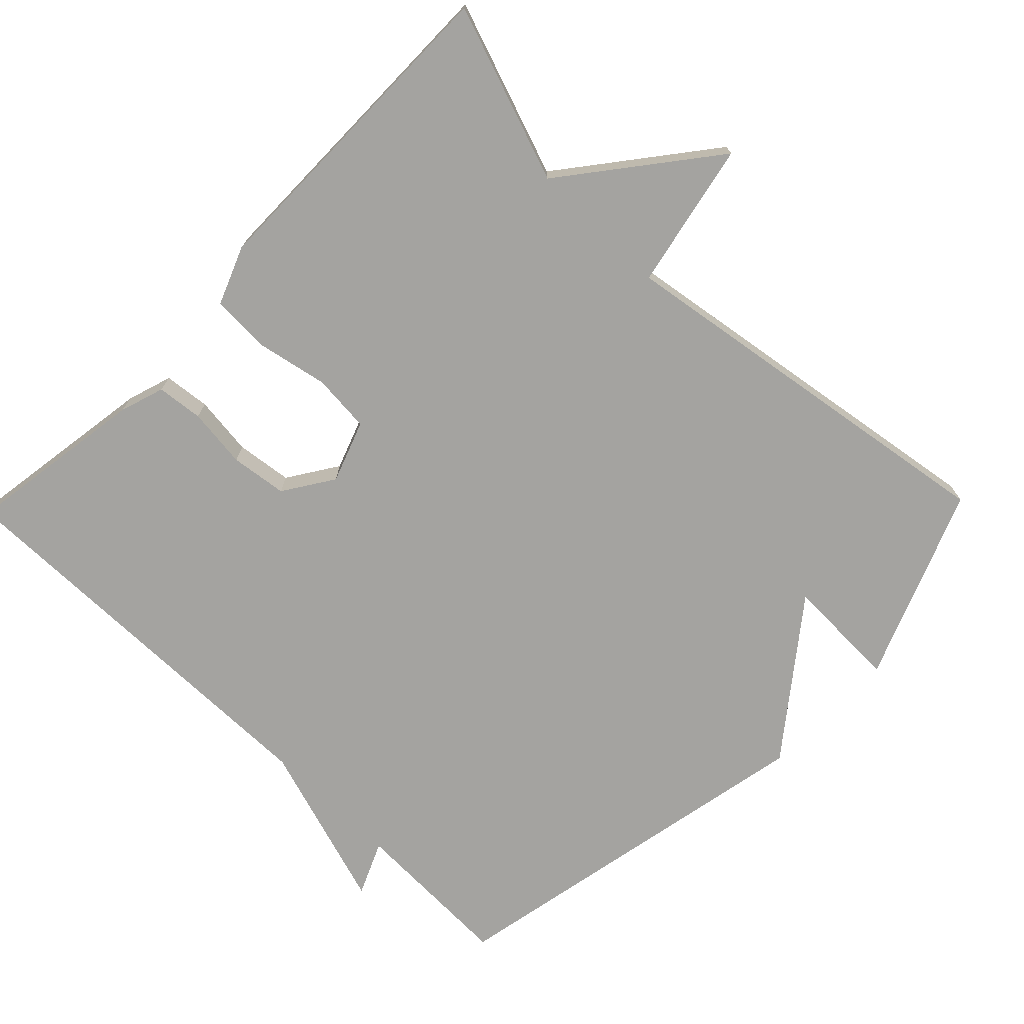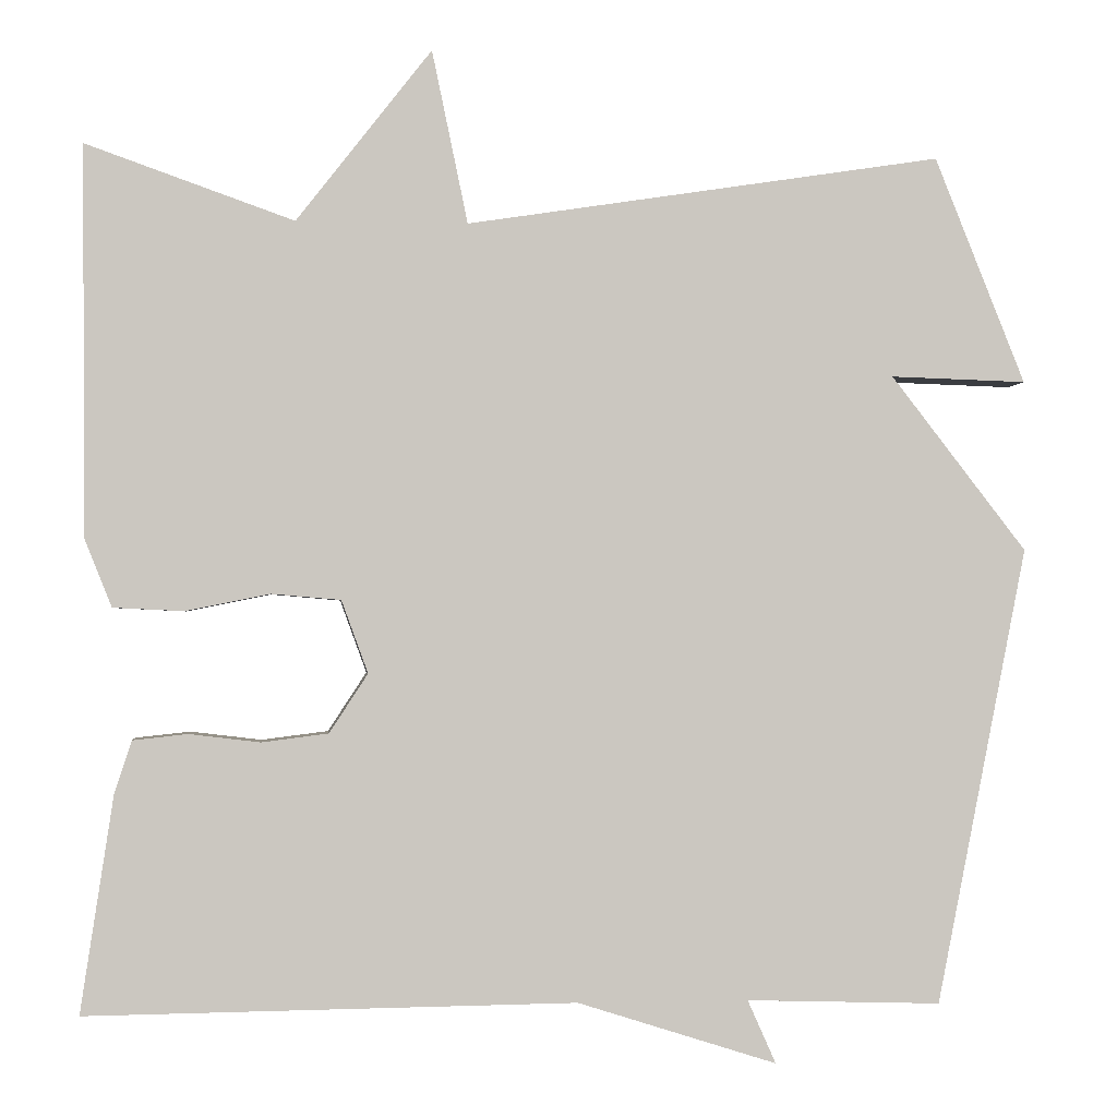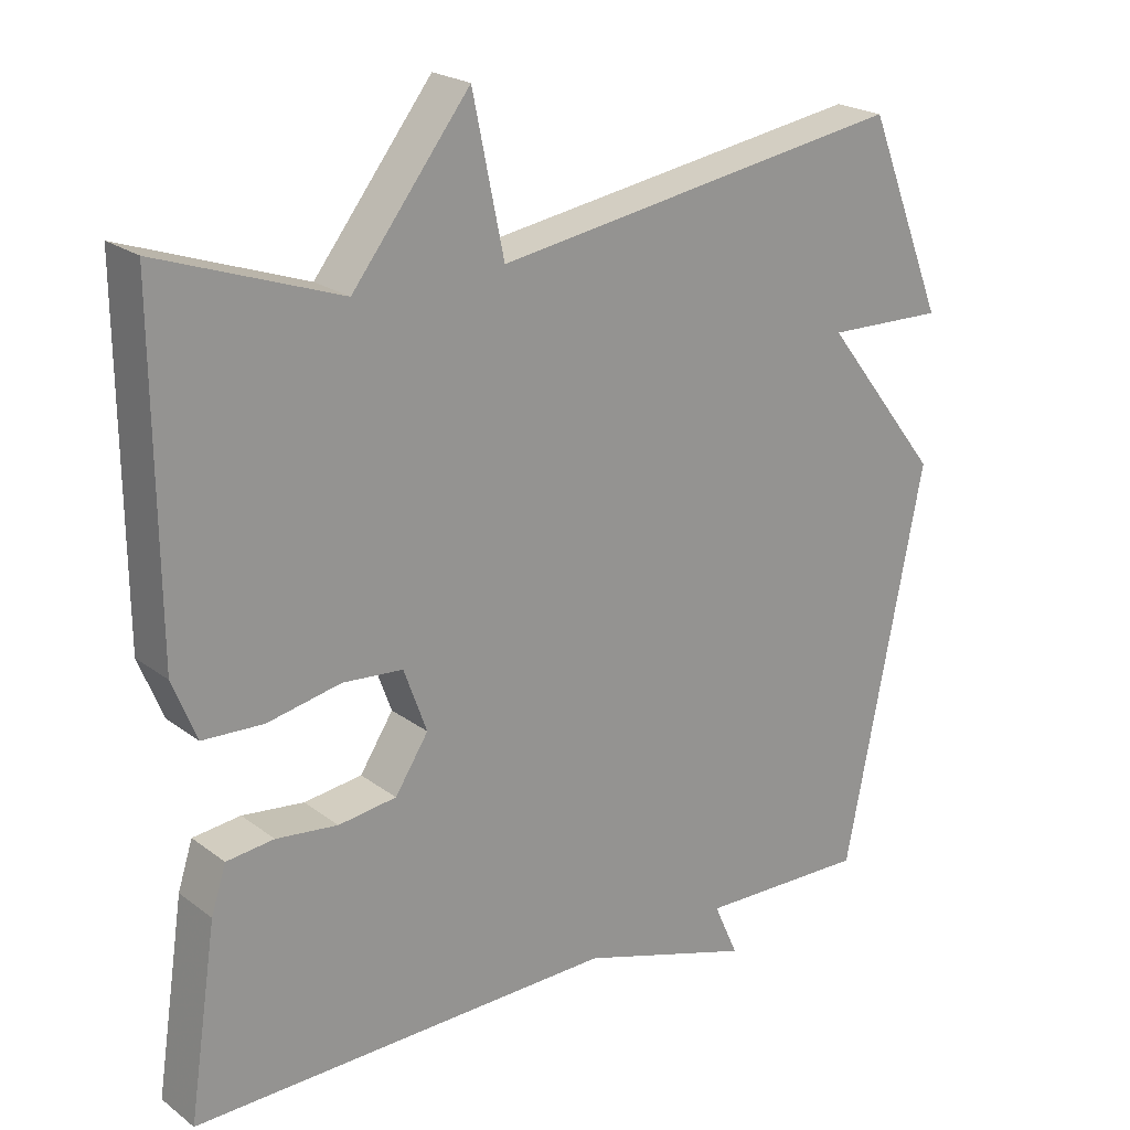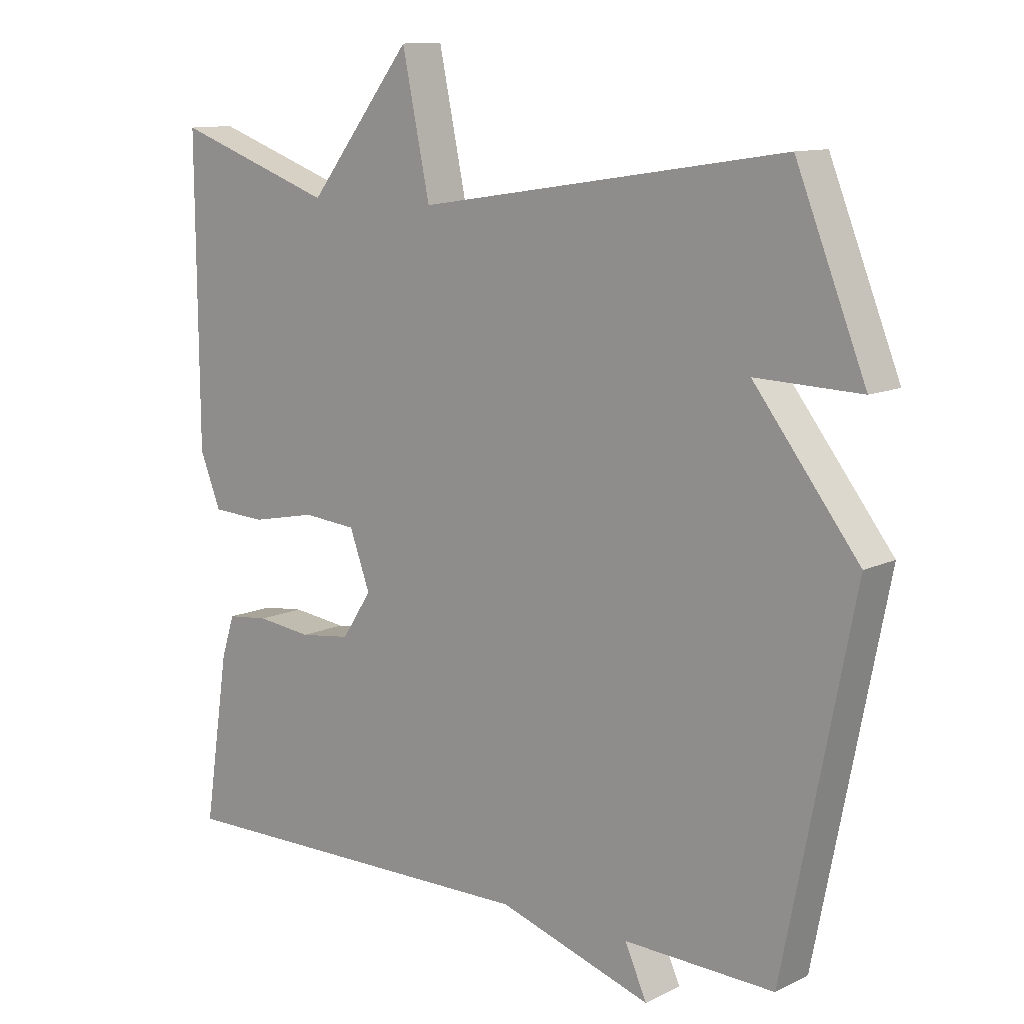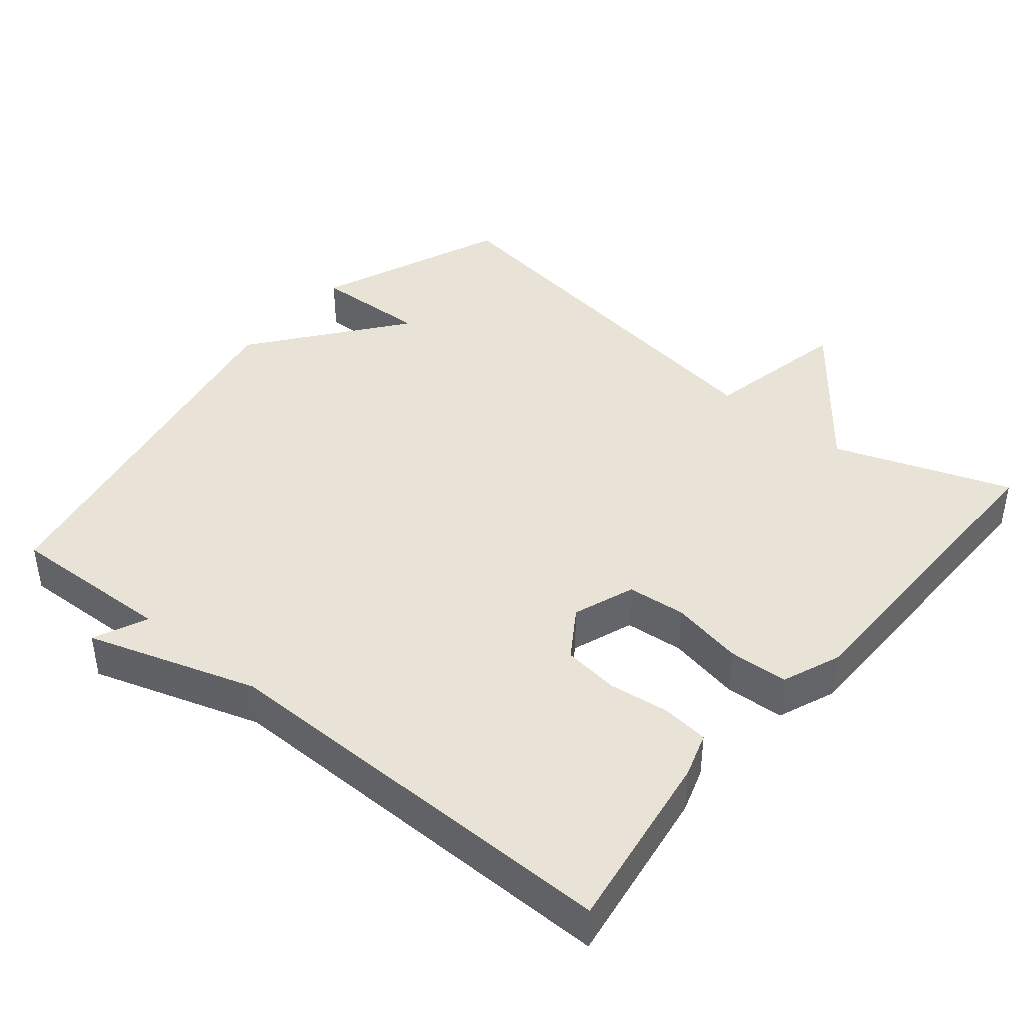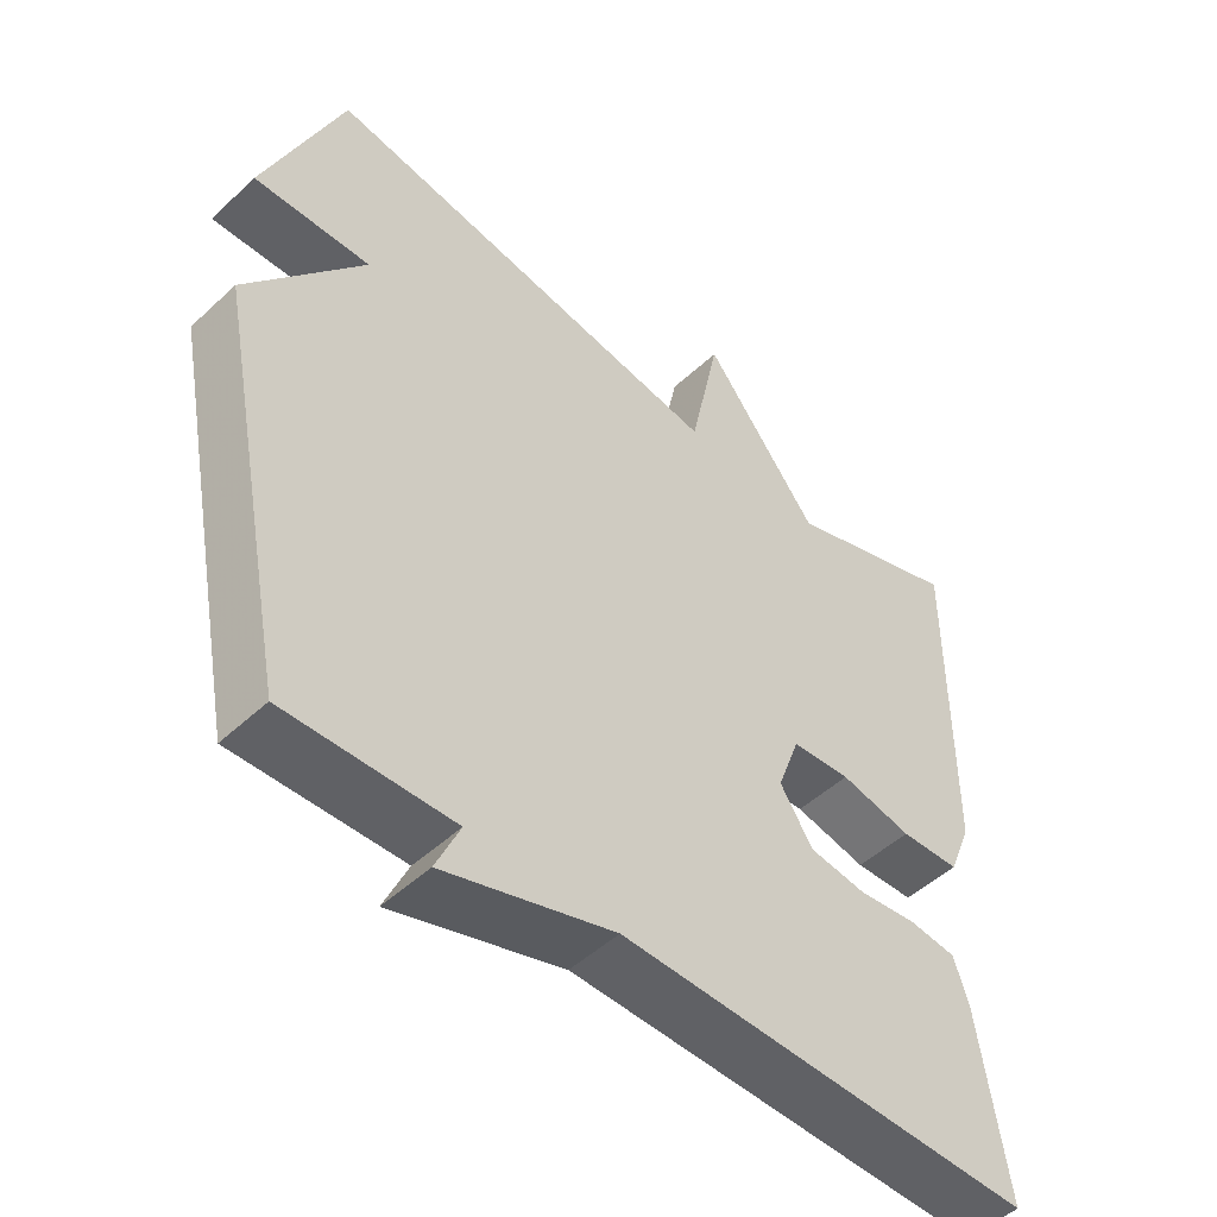
<metadata>
{"format":"obj","ext":"obj","renderer":"f3d","projection":"perspective","resolution":1024,"background":"white","views":[{"elev":-72.9,"azim":-44.2,"up":"+Y"},{"elev":-1.4,"azim":-5.9,"up":"+Z"},{"elev":22.2,"azim":-38.2,"up":"+Z"},{"elev":11.3,"azim":40.7,"up":"+Z"},{"elev":41.7,"azim":-140.5,"up":"+Y"},{"elev":-49.8,"azim":135.6,"up":"+Z"}]}
</metadata>
<code>
v -0.5 0.07 0.5
v -0.257 0.07 0.414
v -0.099 0.07 0.616
v -0.057 0.07 0.414
v 0.5 0.07 0.5
v 0.606 0.07 0.235
v 0.447 0.07 0.24
v 0.606 0.07 0.035
v 0.5 0.07 -0.5
v 0.272 0.07 -0.493
v 0.305 0.07 -0.567
v 0.072 0.07 -0.493
v -0.5 0.07 -0.5
v -0.462 0.07 -0.248
v -0.442 0.07 -0.186
v -0.378 0.07 -0.179
v -0.295 0.07 -0.189
v -0.217 0.07 -0.179
v -0.172 0.07 -0.11
v -0.203 0.07 -0.025
v -0.284 0.07 -0.018
v -0.383 0.07 -0.038
v -0.465 0.07 -0.034
v -0.497 0.07 0.046
v -0.5 0 0.5
v -0.257 0 0.414
v -0.099 0 0.616
v -0.057 0 0.414
v 0.5 0 0.5
v 0.606 0 0.235
v 0.447 0 0.24
v 0.606 0 0.035
v 0.5 0 -0.5
v 0.272 0 -0.493
v 0.305 0 -0.567
v 0.072 0 -0.493
v -0.5 0 -0.5
v -0.462 0 -0.248
v -0.442 0 -0.186
v -0.378 0 -0.179
v -0.295 0 -0.189
v -0.217 0 -0.179
v -0.172 0 -0.11
v -0.203 0 -0.025
v -0.284 0 -0.018
v -0.383 0 -0.038
v -0.465 0 -0.034
v -0.497 0 0.046
f 24 1 2
f 23 24 2
f 22 23 2
f 21 22 2
f 2 3 4
f 21 2 4
f 20 21 4
f 19 20 4 5
f 18 19 5
f 15 16 17
f 14 15 17
f 13 14 17
f 12 13 17
f 12 17 18
f 11 12 18
f 10 11 18
f 9 10 18
f 8 9 18
f 7 8 18
f 5 6 7
f 5 7 18
f 26 25 48
f 26 48 47
f 26 47 46
f 26 46 45
f 28 27 26
f 28 26 45
f 28 45 44
f 29 28 44 43
f 29 43 42
f 41 40 39
f 41 39 38
f 41 38 37
f 41 37 36
f 42 41 36
f 42 36 35
f 42 35 34
f 42 34 33
f 42 33 32
f 42 32 31
f 31 30 29
f 42 31 29
f 1 25 26 2
f 2 26 27 3
f 3 27 28 4
f 4 28 29 5
f 5 29 30 6
f 6 30 31 7
f 7 31 32 8
f 8 32 33 9
f 9 33 34 10
f 10 34 35 11
f 11 35 36 12
f 12 36 37 13
f 13 37 38 14
f 14 38 39 15
f 15 39 40 16
f 16 40 41 17
f 17 41 42 18
f 18 42 43 19
f 19 43 44 20
f 20 44 45 21
f 21 45 46 22
f 22 46 47 23
f 23 47 48 24
f 24 48 25 1

</code>
